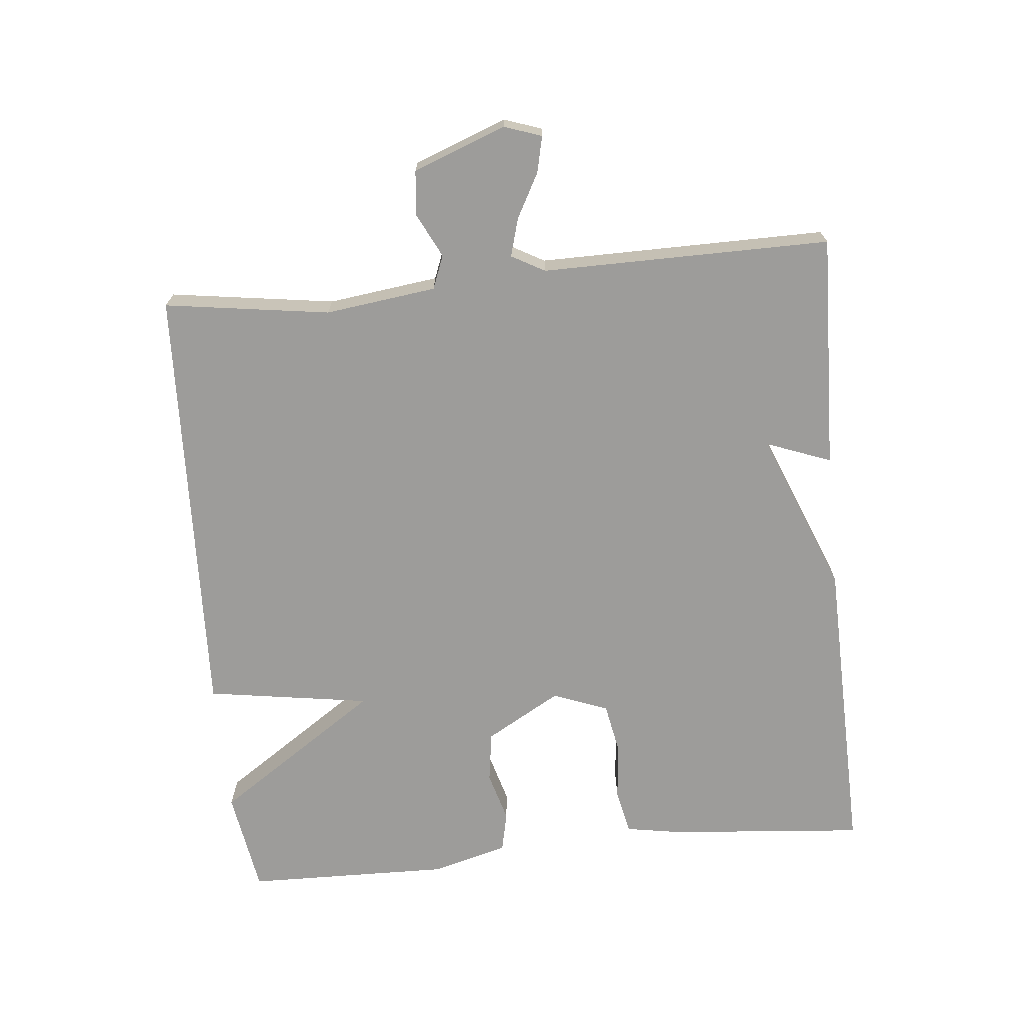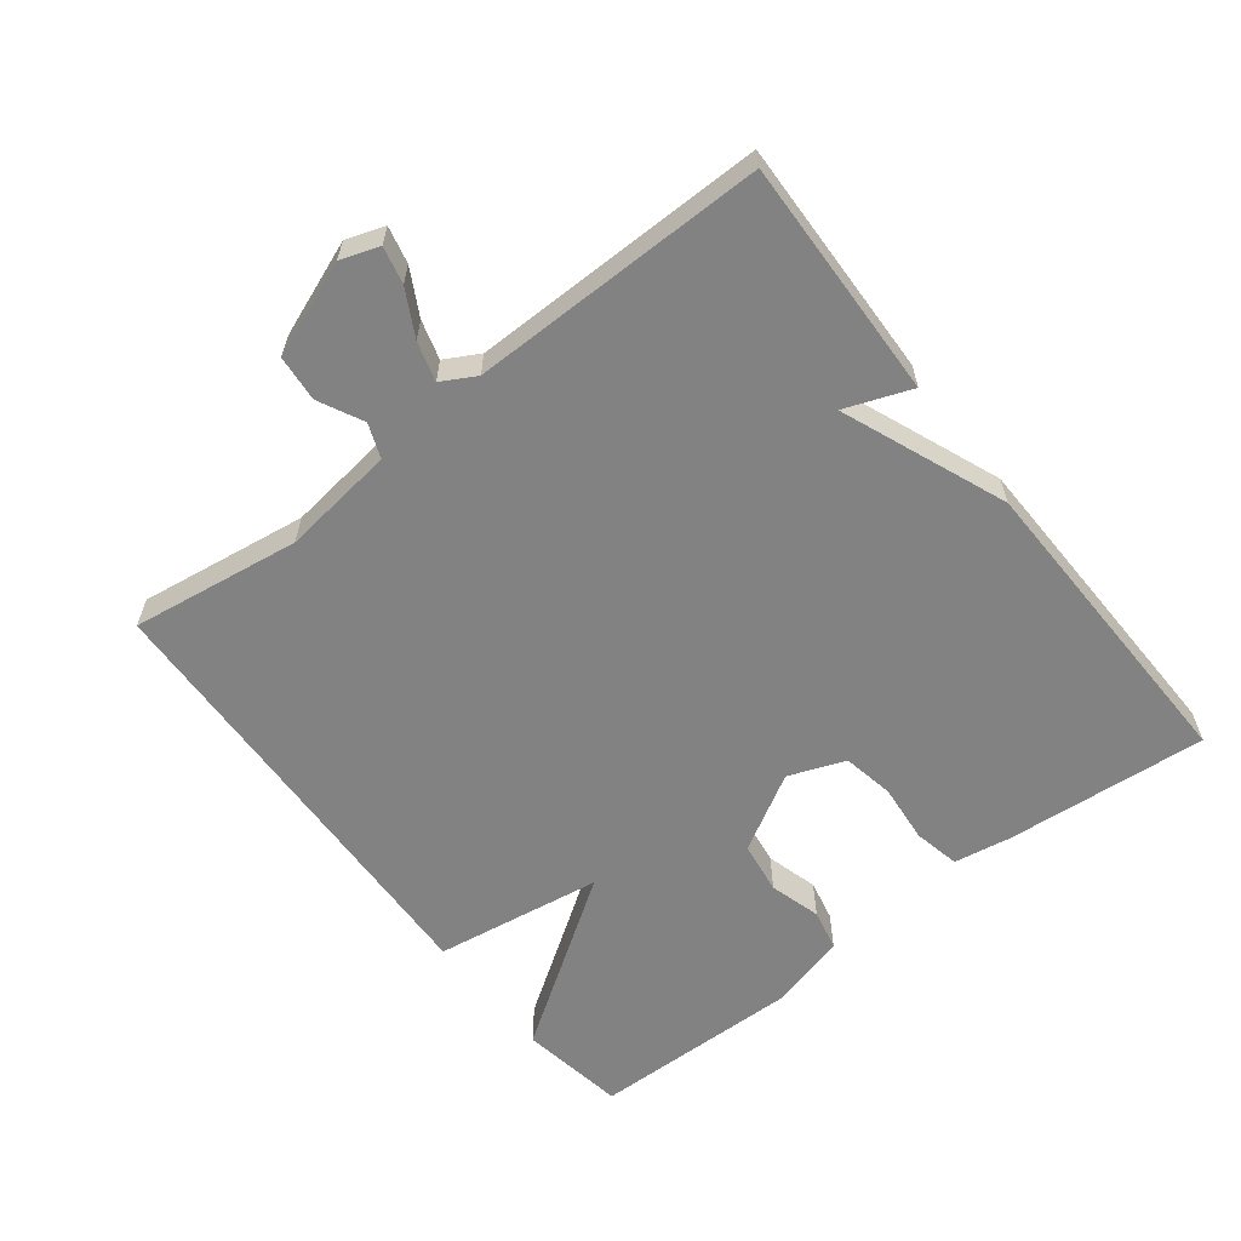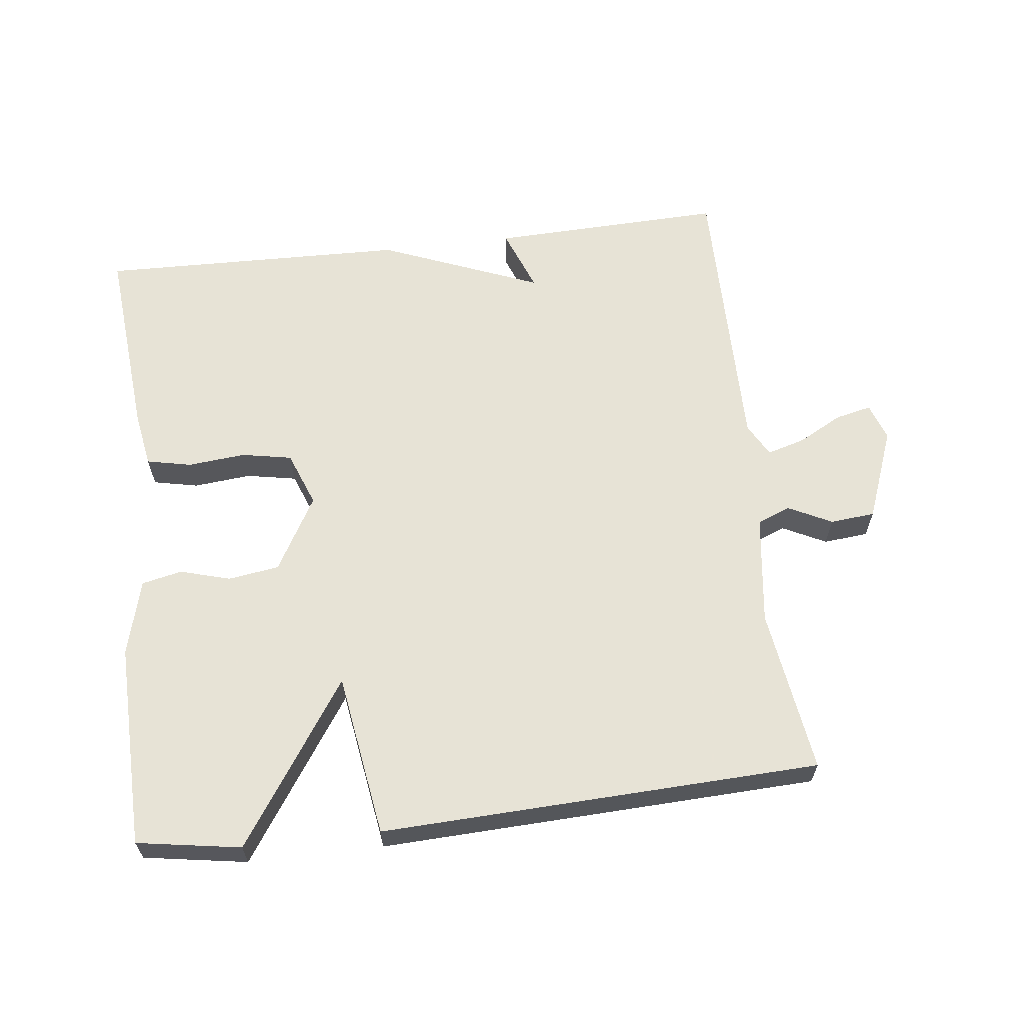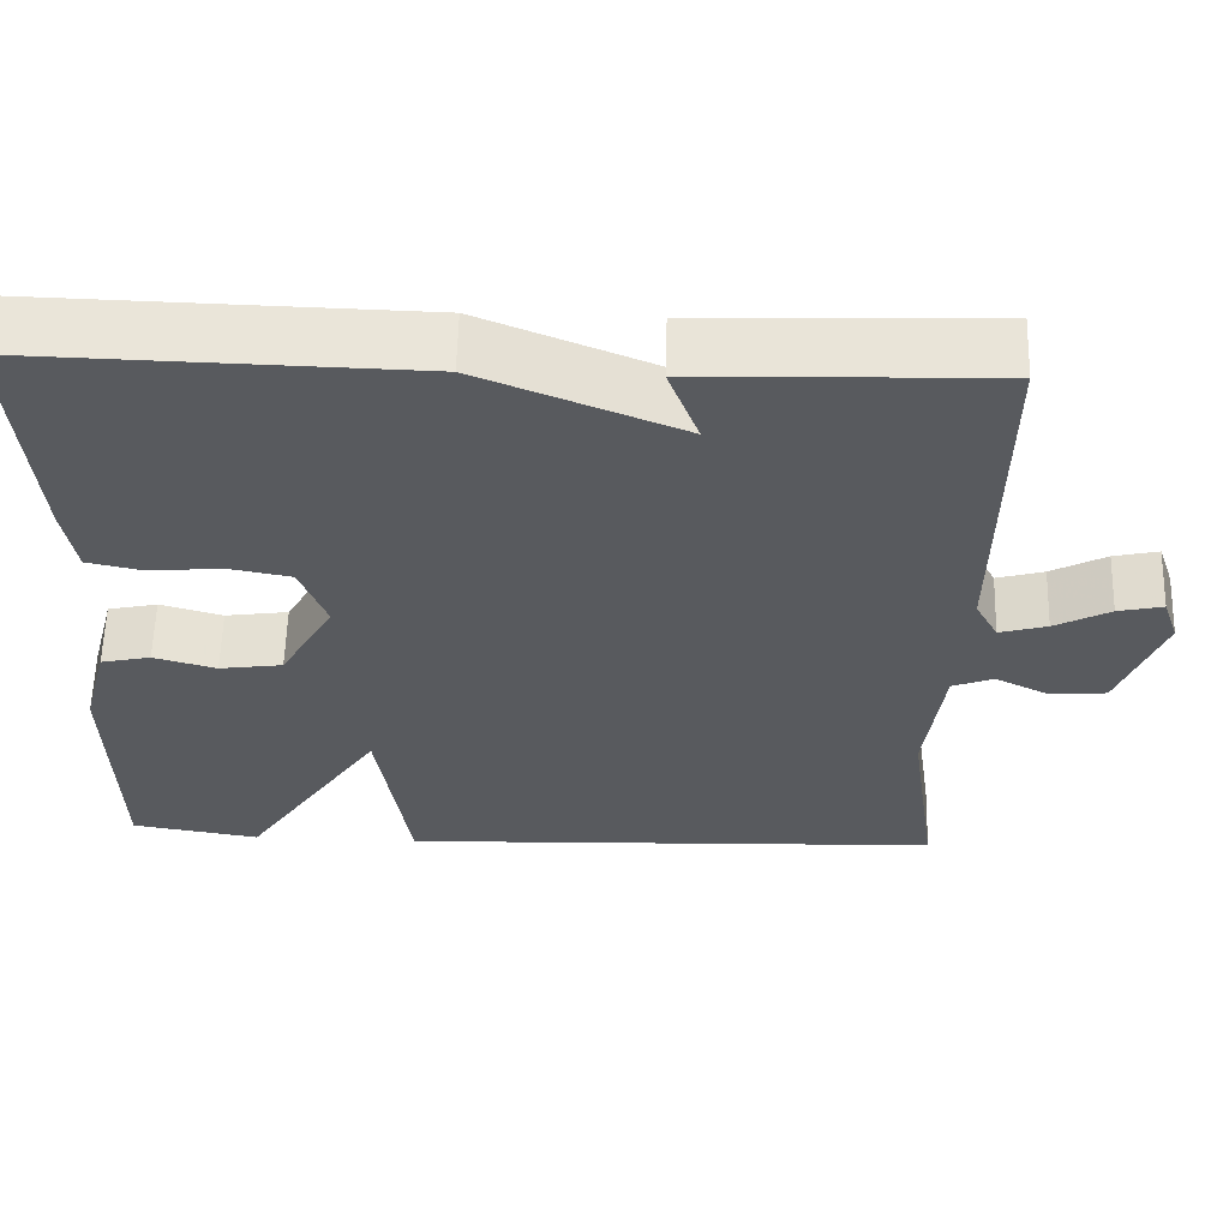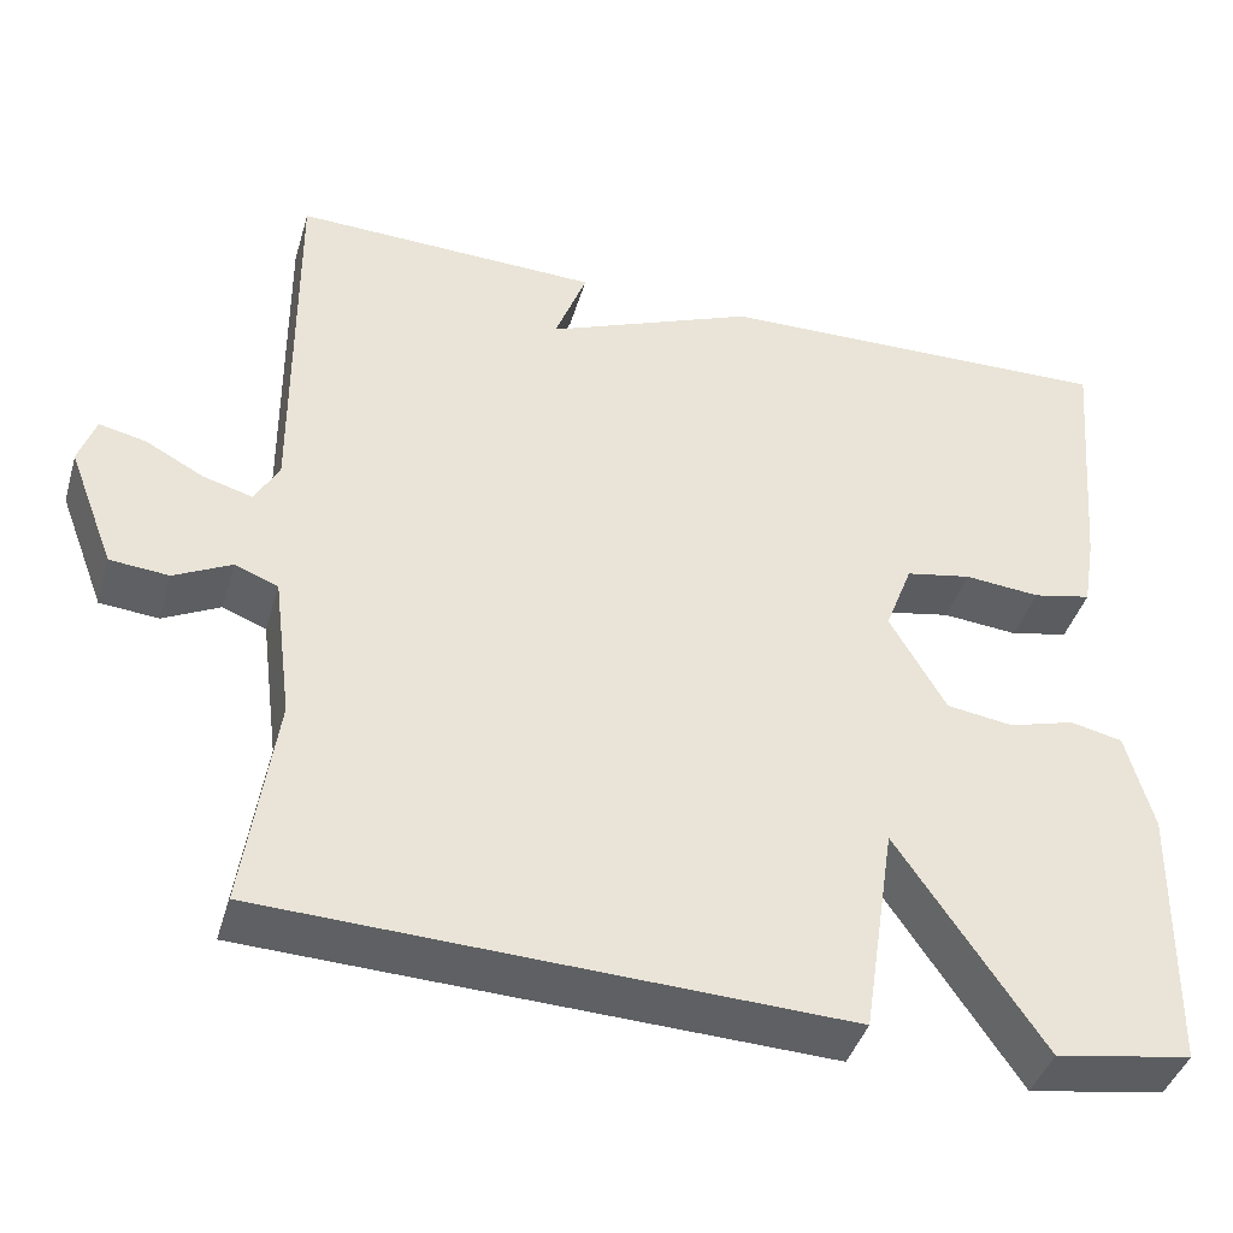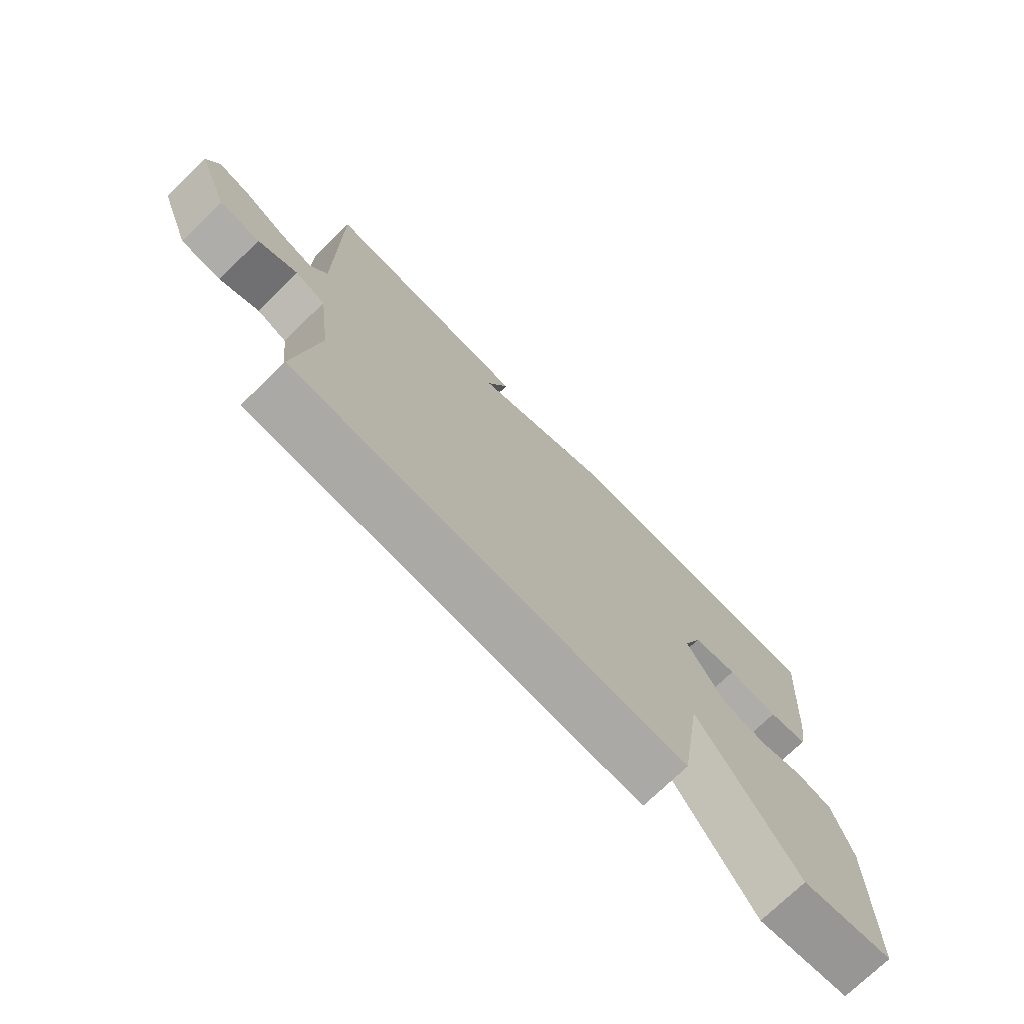
<metadata>
{"format":"obj","ext":"obj","renderer":"f3d","projection":"perspective","resolution":1024,"background":"white","views":[{"elev":-70.1,"azim":-84.4,"up":"+Y"},{"elev":-60.7,"azim":-52.1,"up":"+Y"},{"elev":62.6,"azim":173.2,"up":"+Y"},{"elev":59.1,"azim":-178.4,"up":"+Z"},{"elev":-41.6,"azim":-16.1,"up":"+Z"},{"elev":-74.3,"azim":-46.0,"up":"+Z"}]}
</metadata>
<code>
v 0.5 0.07 -0.5
v 0.347 0.07 -0.525
v 0.184 0.07 -0.284
v 0.147 0.07 -0.525
v -0.5 0.07 -0.5
v -0.465 0.07 -0.257
v -0.486 0.07 -0.094
v -0.535 0.07 -0.075
v -0.599 0.07 -0.107
v -0.665 0.07 -0.101
v -0.717 0.07 0.035
v -0.698 0.07 0.09
v -0.645 0.07 0.078
v -0.58 0.07 0.043
v -0.524 0.07 0.027
v -0.497 0.07 0.076
v -0.5 0.07 0.5
v -0.155 0.07 0.489
v -0.191 0.07 0.394
v 0.045 0.07 0.489
v 0.5 0.07 0.5
v 0.475 0.07 0.21
v 0.461 0.07 0.128
v 0.395 0.07 0.114
v 0.31 0.07 0.122
v 0.236 0.07 0.108
v 0.205 0.07 0.027
v 0.268 0.07 -0.083
v 0.343 0.07 -0.094
v 0.417 0.07 -0.073
v 0.476 0.07 -0.086
v 0.506 0.07 -0.198
v 0.5 0 -0.5
v 0.347 0 -0.525
v 0.184 0 -0.284
v 0.147 0 -0.525
v -0.5 0 -0.5
v -0.465 0 -0.257
v -0.486 0 -0.094
v -0.535 0 -0.075
v -0.599 0 -0.107
v -0.665 0 -0.101
v -0.717 0 0.035
v -0.698 0 0.09
v -0.645 0 0.078
v -0.58 0 0.043
v -0.524 0 0.027
v -0.497 0 0.076
v -0.5 0 0.5
v -0.155 0 0.489
v -0.191 0 0.394
v 0.045 0 0.489
v 0.5 0 0.5
v 0.475 0 0.21
v 0.461 0 0.128
v 0.395 0 0.114
v 0.31 0 0.122
v 0.236 0 0.108
v 0.205 0 0.027
v 0.268 0 -0.083
v 0.343 0 -0.094
v 0.417 0 -0.073
v 0.476 0 -0.086
v 0.506 0 -0.198
f 1 2 3
f 32 1 3
f 31 32 3
f 30 31 3
f 29 30 3
f 28 29 3
f 27 28 3
f 23 24 25
f 22 23 25
f 21 22 25
f 20 21 25
f 19 20 25
f 19 25 26
f 16 17 18 19
f 19 26 27
f 16 19 27
f 15 16 27
f 12 13 14
f 11 12 14
f 10 11 14
f 9 10 14
f 8 9 14
f 7 8 14 15
f 4 5 6
f 3 4 6
f 27 3 6
f 27 6 7
f 7 15 27
f 35 34 33
f 35 33 64
f 35 64 63
f 35 63 62
f 35 62 61
f 35 61 60
f 35 60 59
f 57 56 55
f 57 55 54
f 57 54 53
f 57 53 52
f 57 52 51
f 58 57 51
f 51 50 49 48
f 59 58 51
f 59 51 48
f 59 48 47
f 46 45 44
f 46 44 43
f 46 43 42
f 46 42 41
f 46 41 40
f 47 46 40 39
f 38 37 36
f 38 36 35
f 38 35 59
f 39 38 59
f 59 47 39
f 1 33 34 2
f 2 34 35 3
f 3 35 36 4
f 4 36 37 5
f 5 37 38 6
f 6 38 39 7
f 7 39 40 8
f 8 40 41 9
f 9 41 42 10
f 10 42 43 11
f 11 43 44 12
f 12 44 45 13
f 13 45 46 14
f 14 46 47 15
f 15 47 48 16
f 16 48 49 17
f 17 49 50 18
f 18 50 51 19
f 19 51 52 20
f 20 52 53 21
f 21 53 54 22
f 22 54 55 23
f 23 55 56 24
f 24 56 57 25
f 25 57 58 26
f 26 58 59 27
f 27 59 60 28
f 28 60 61 29
f 29 61 62 30
f 30 62 63 31
f 31 63 64 32
f 32 64 33 1

</code>
